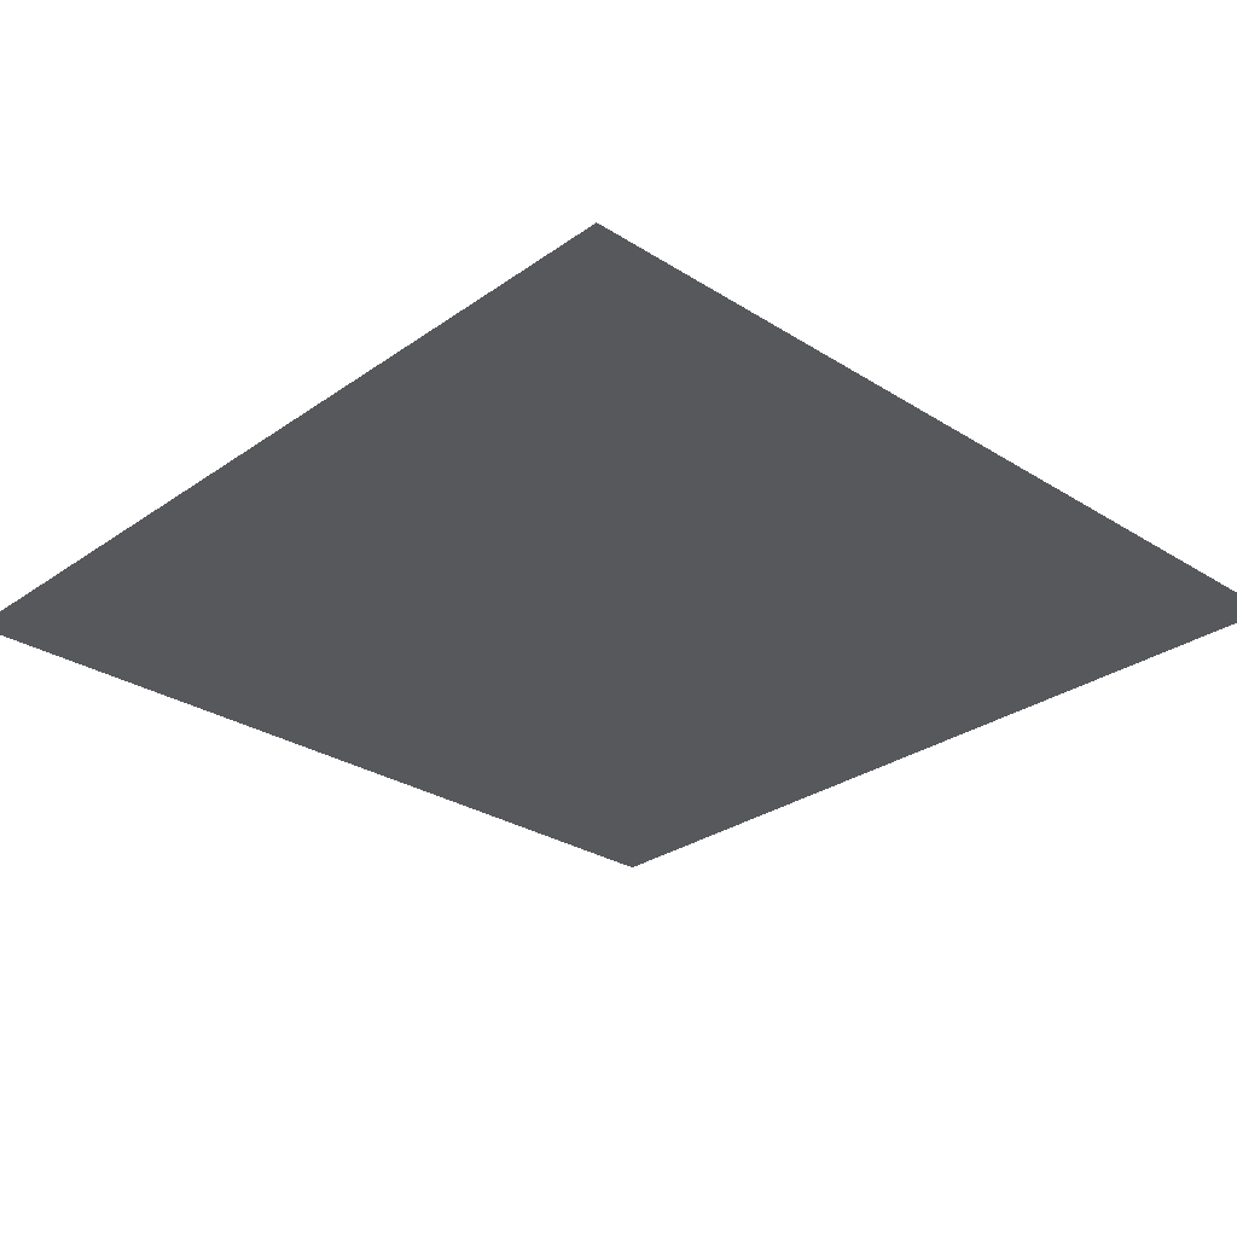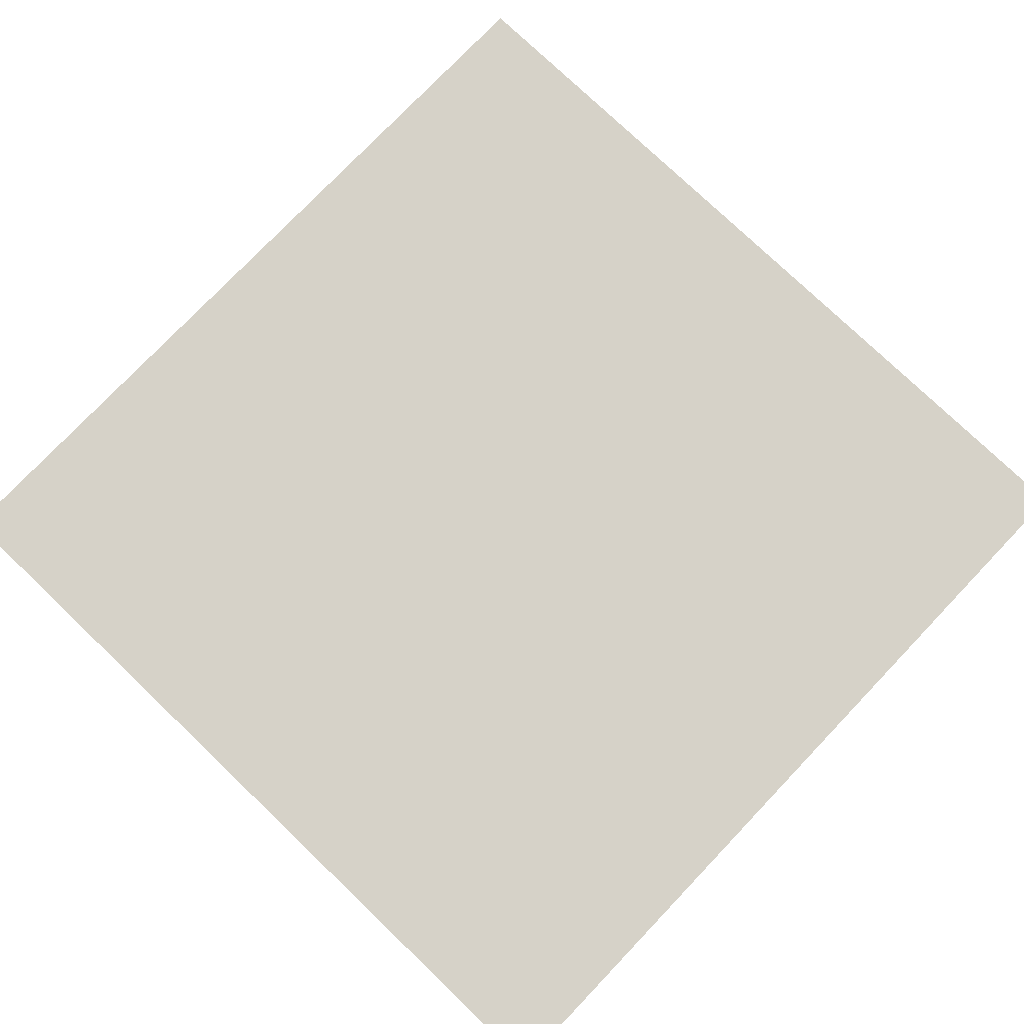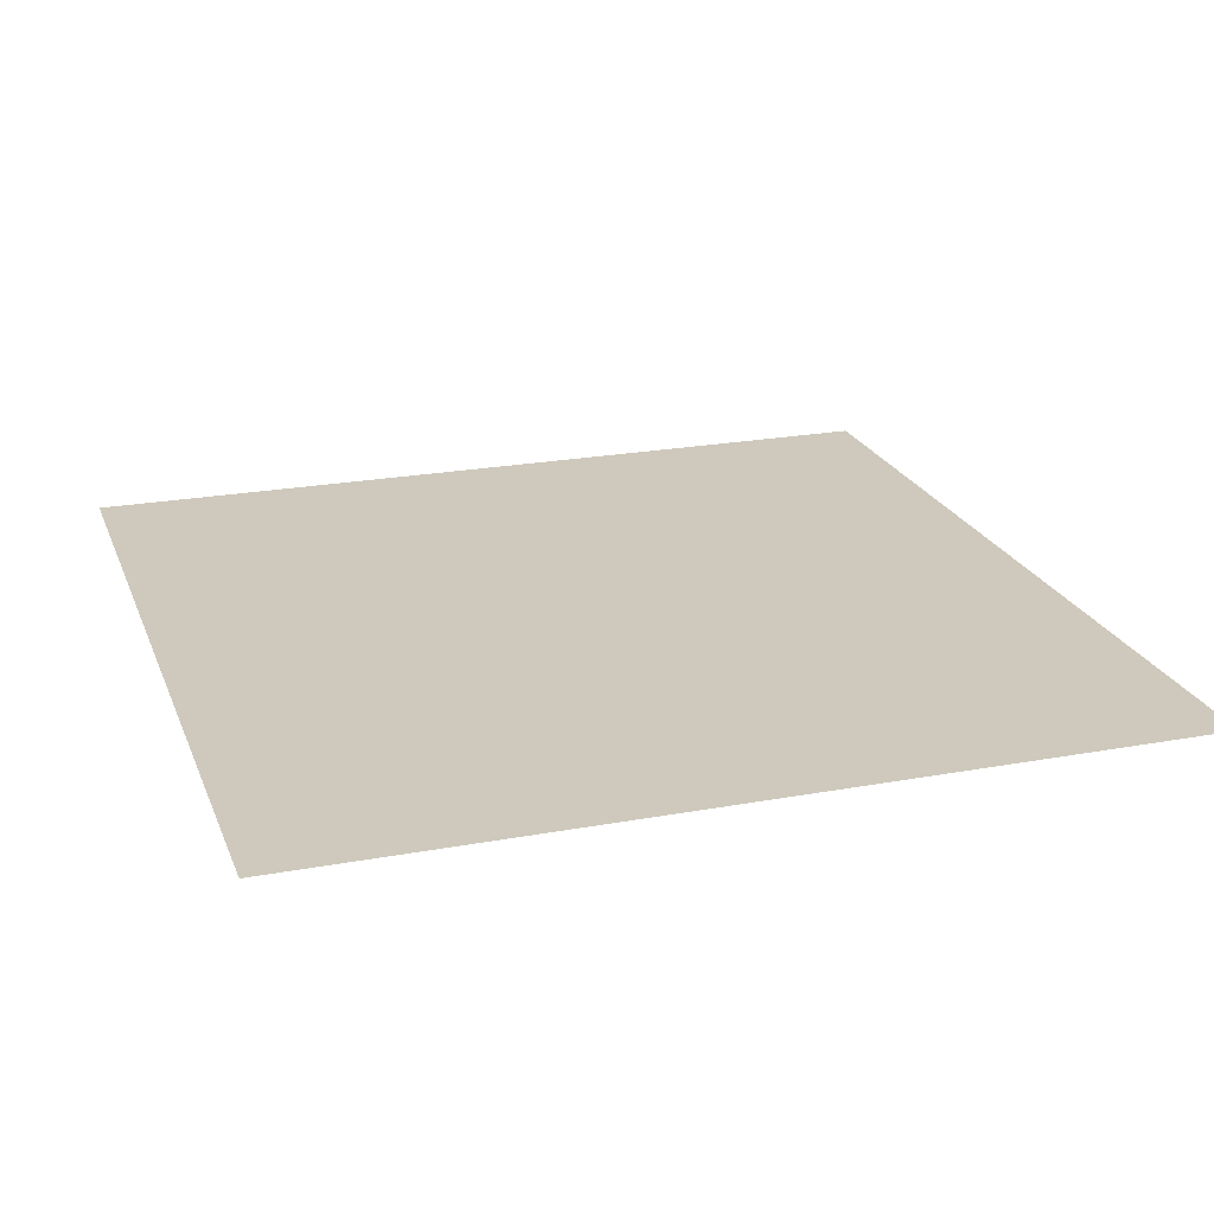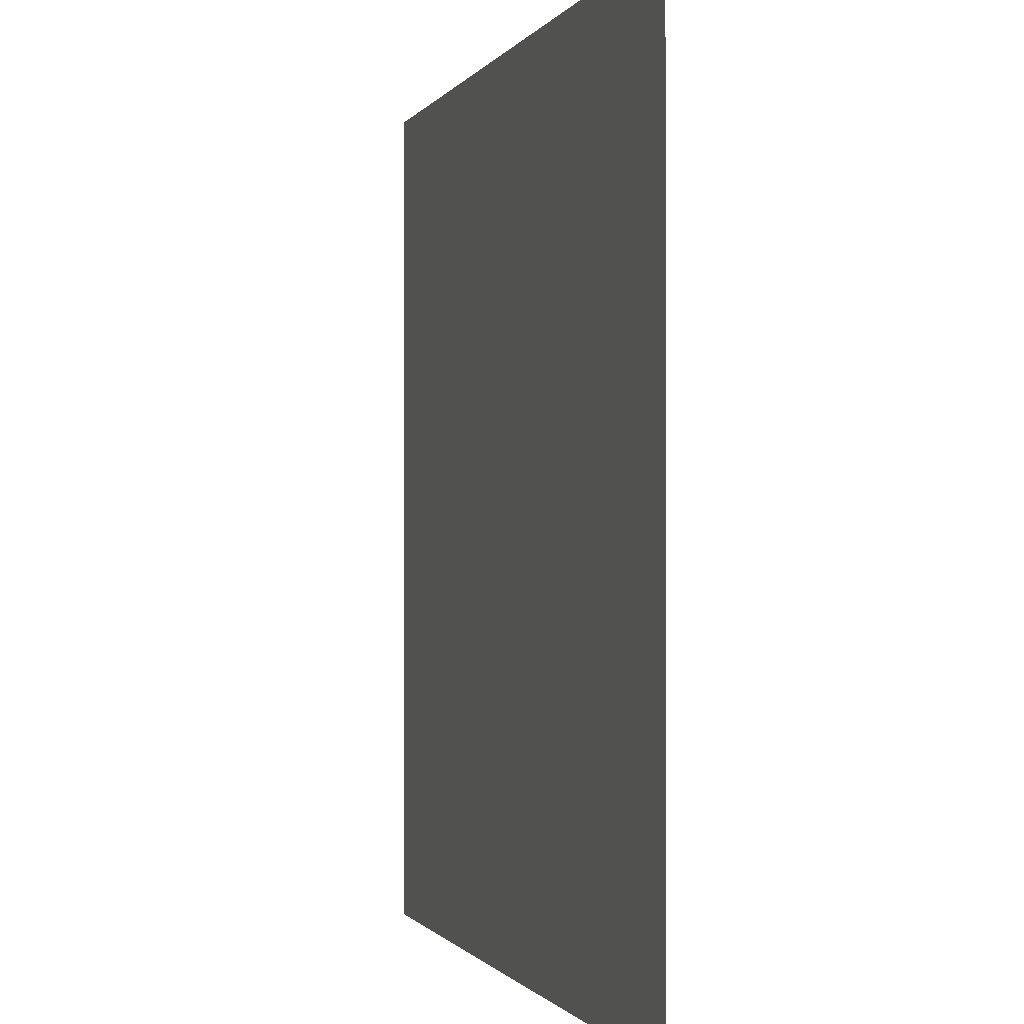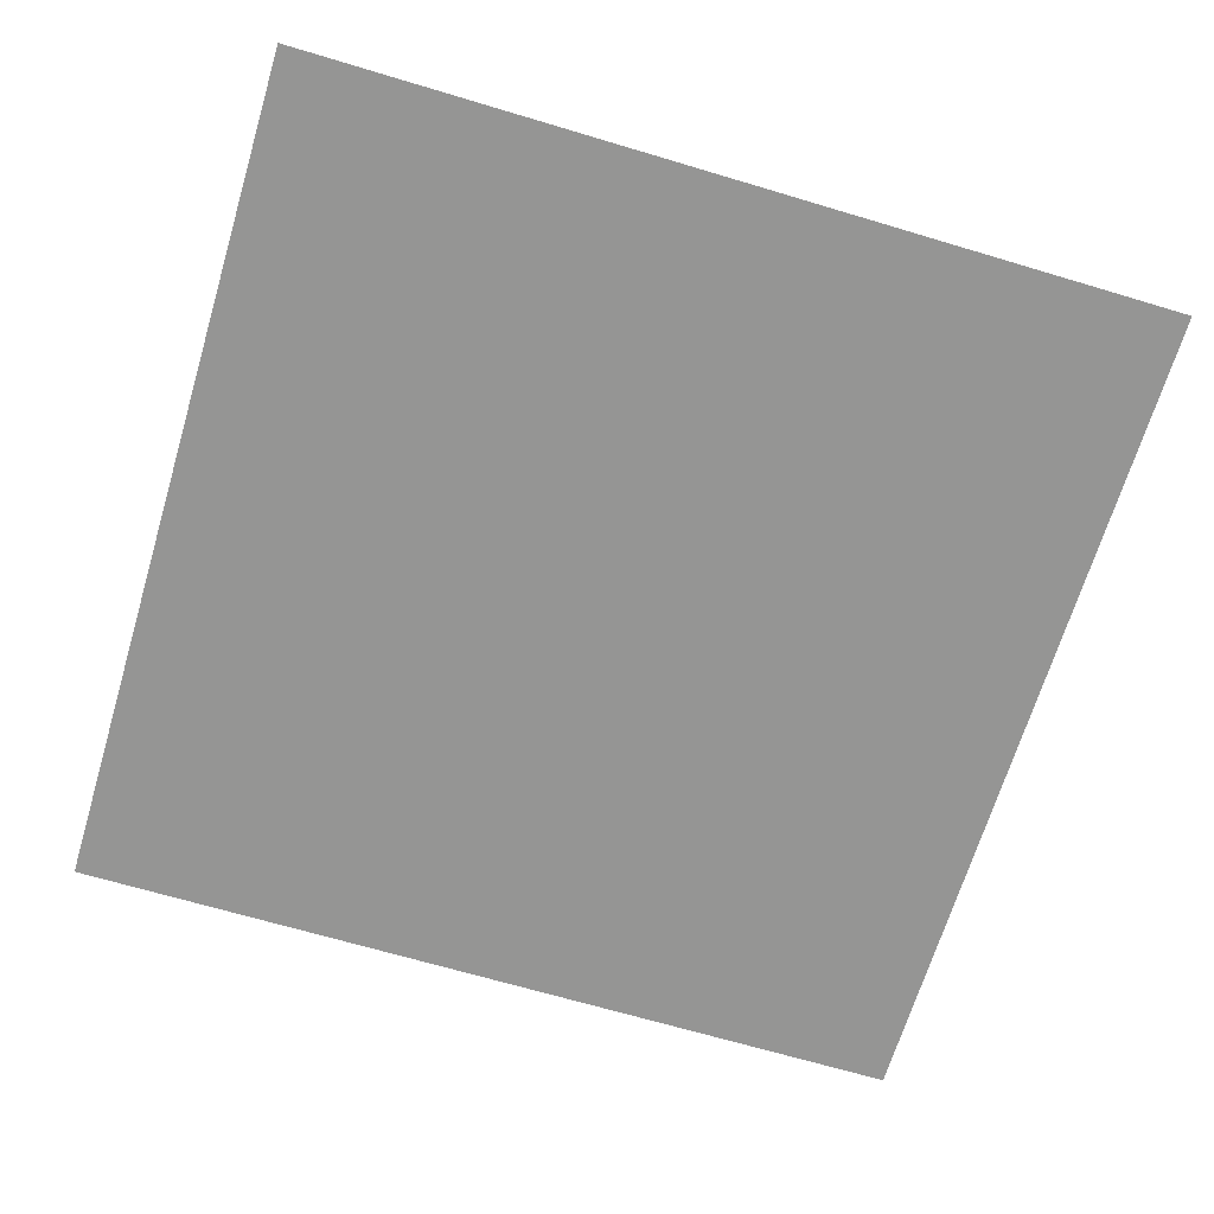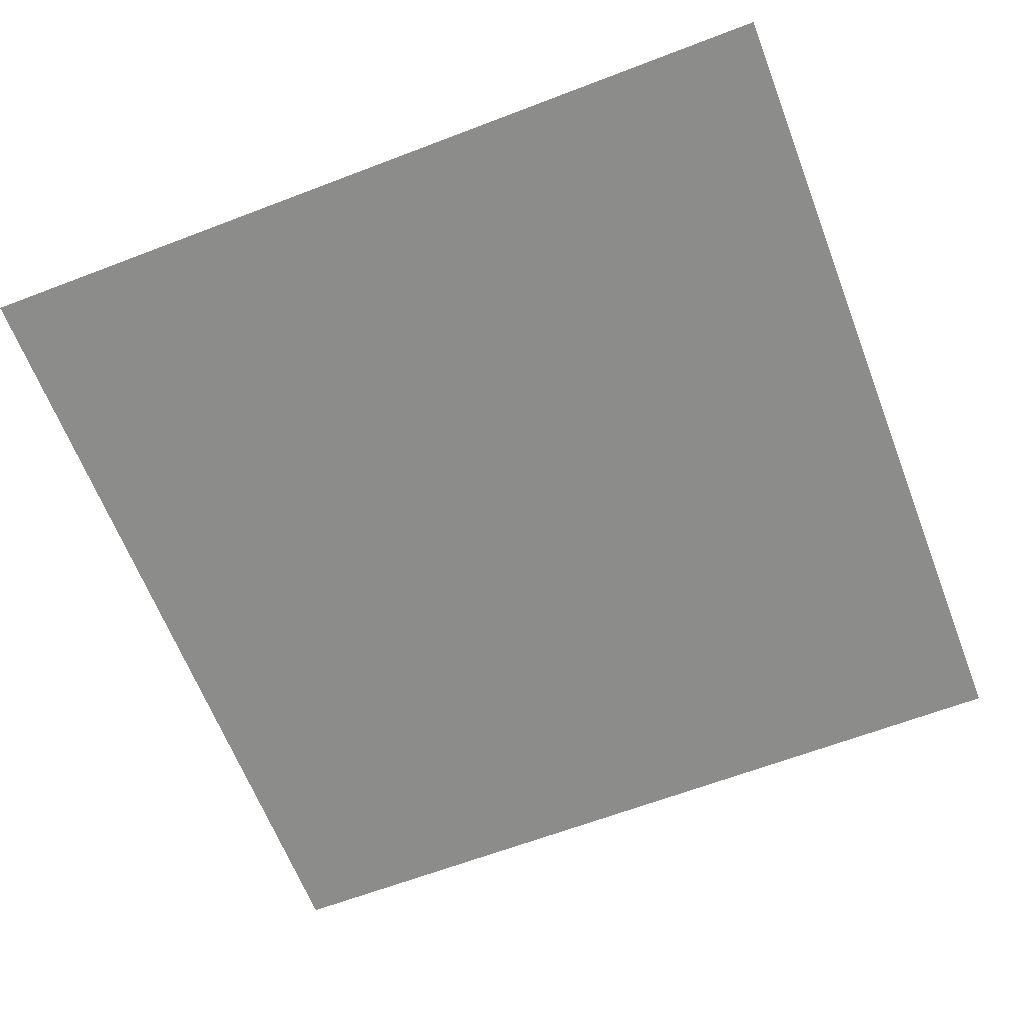
<metadata>
{"format":"obj","ext":"obj","renderer":"f3d","projection":"perspective","resolution":1024,"background":"white","views":[{"elev":-28.3,"azim":-133.5,"up":"+Z"},{"elev":77.5,"azim":-136.3,"up":"+Z"},{"elev":22.3,"azim":162.2,"up":"+Z"},{"elev":-0.8,"azim":-105.8,"up":"+Y"},{"elev":-67.4,"azim":-106.7,"up":"+Z"},{"elev":-64.1,"azim":-68.9,"up":"+Z"}]}
</metadata>
<code>
o ZPlane_Plane.003
v 0.311 0.4005 -0
v 0.311 0.3005 -0
v 0.411 0.4005 -0
v 0.411 0.3005 -0
f 3 2 1
f 3 4 2

</code>
